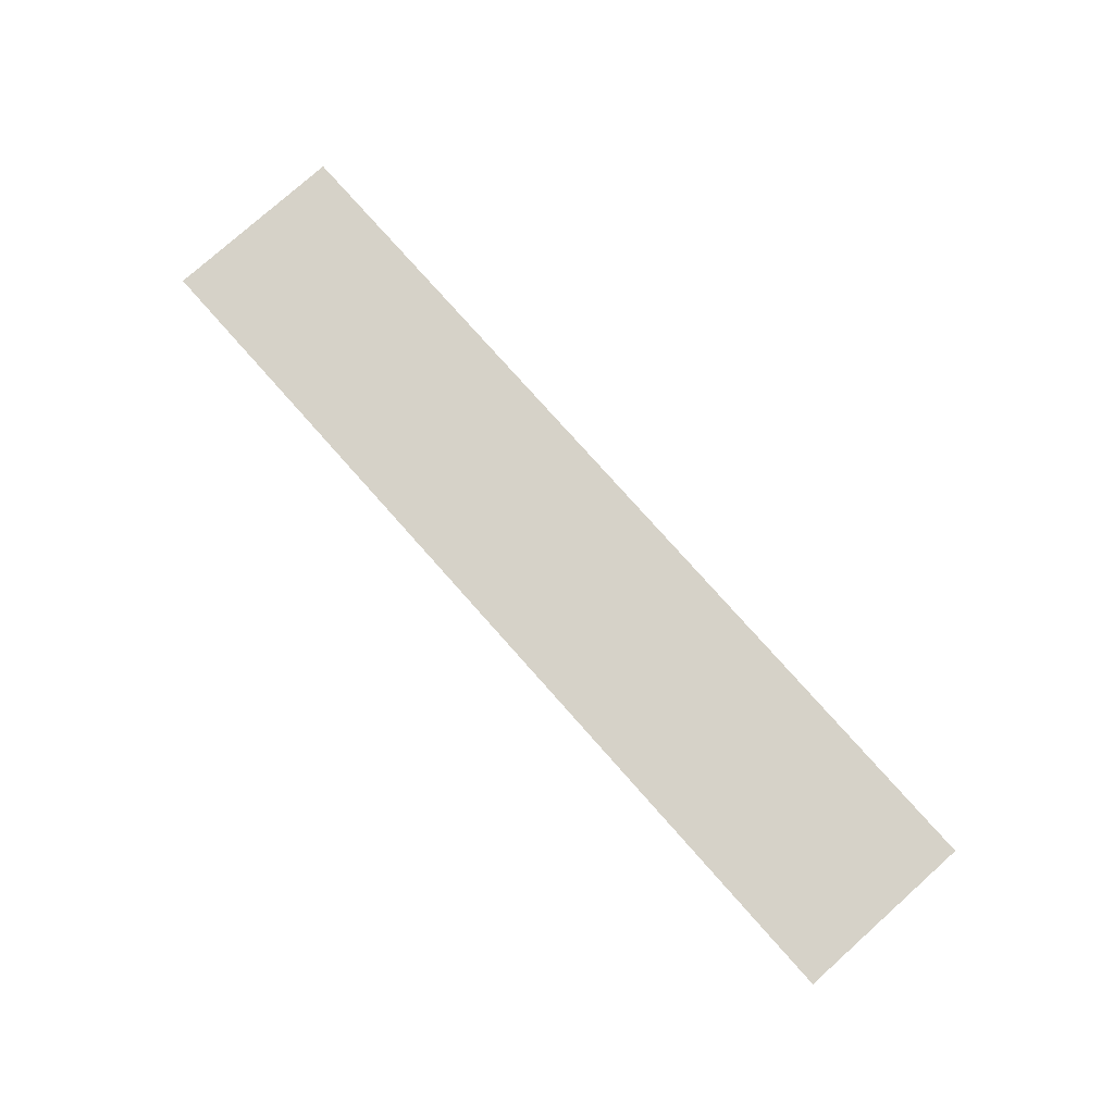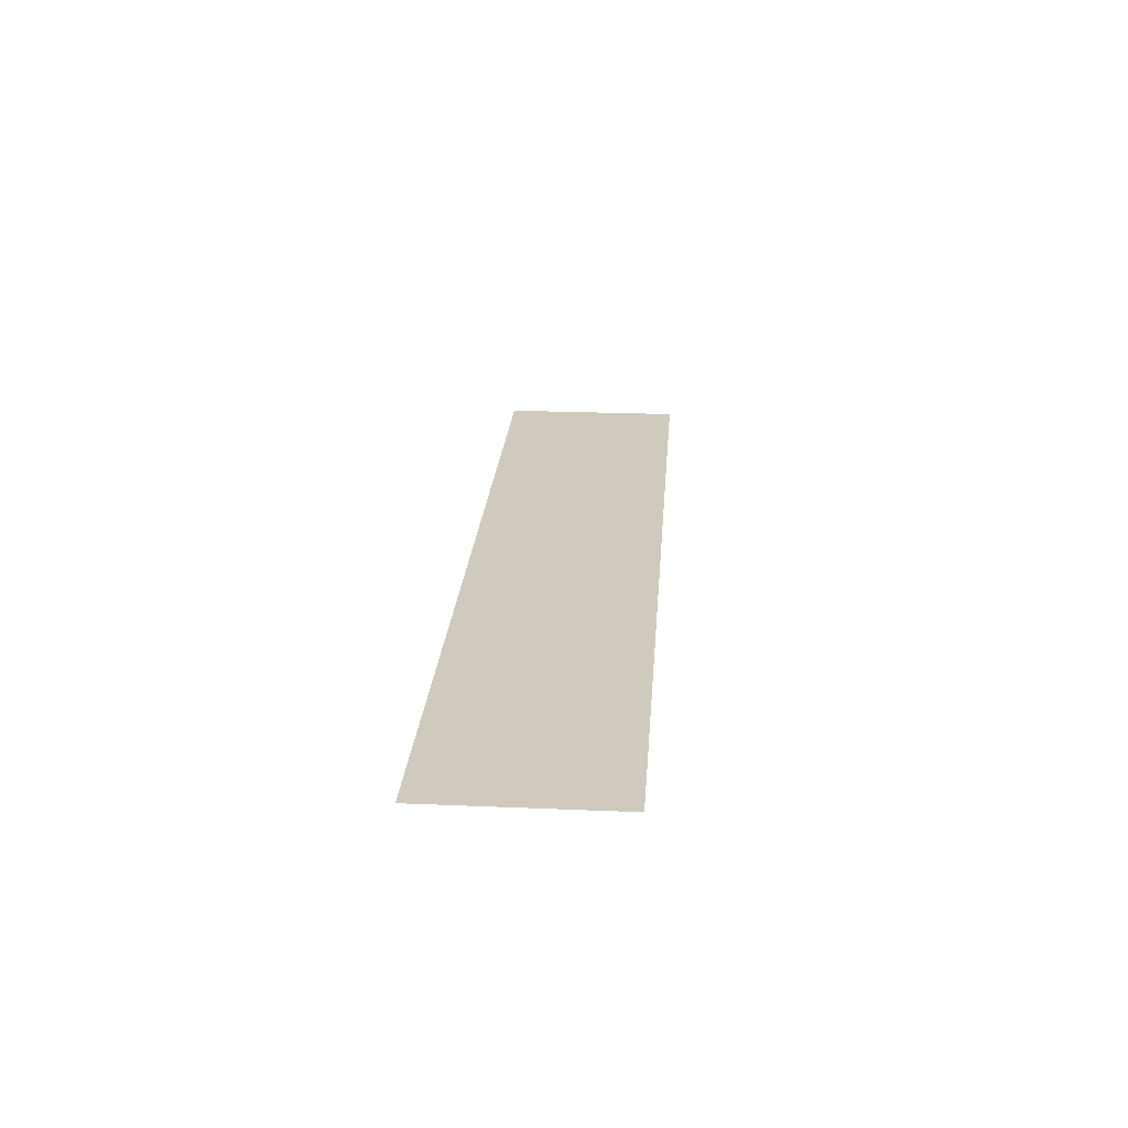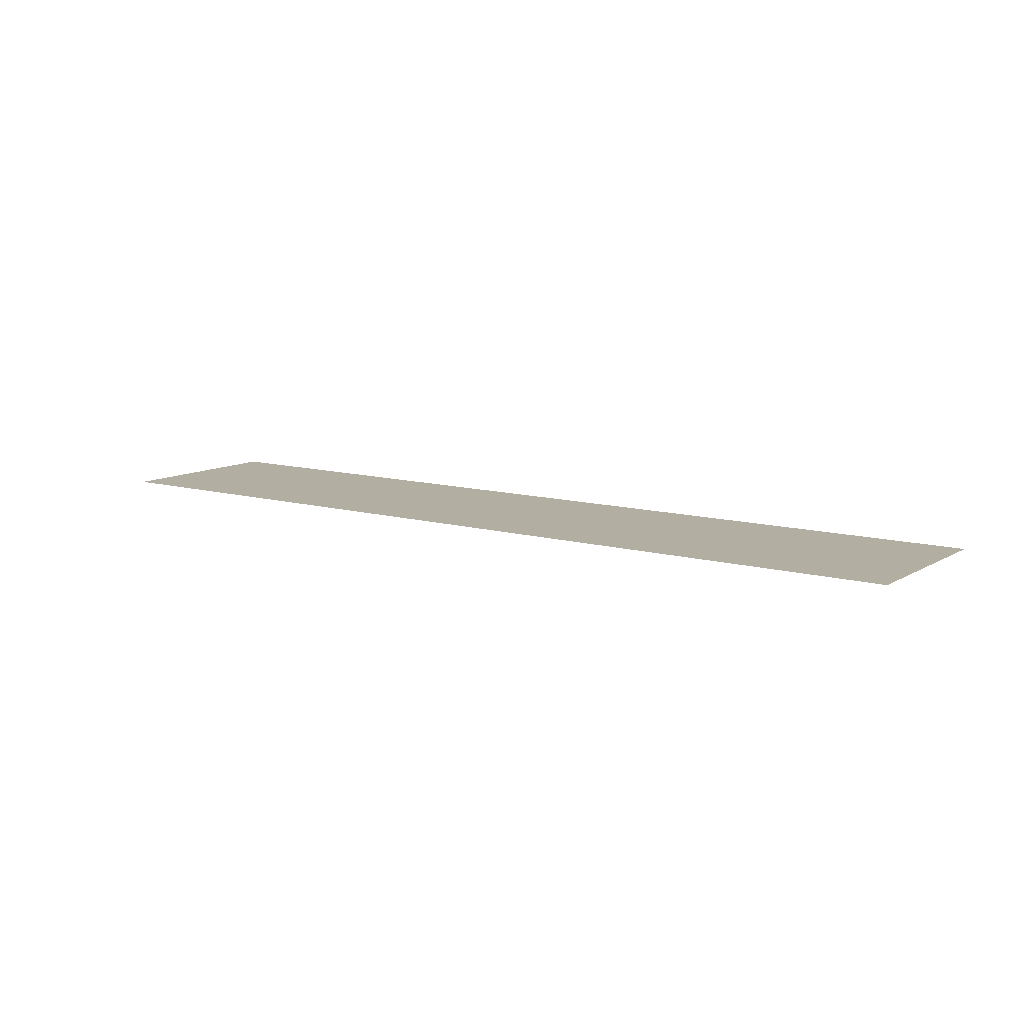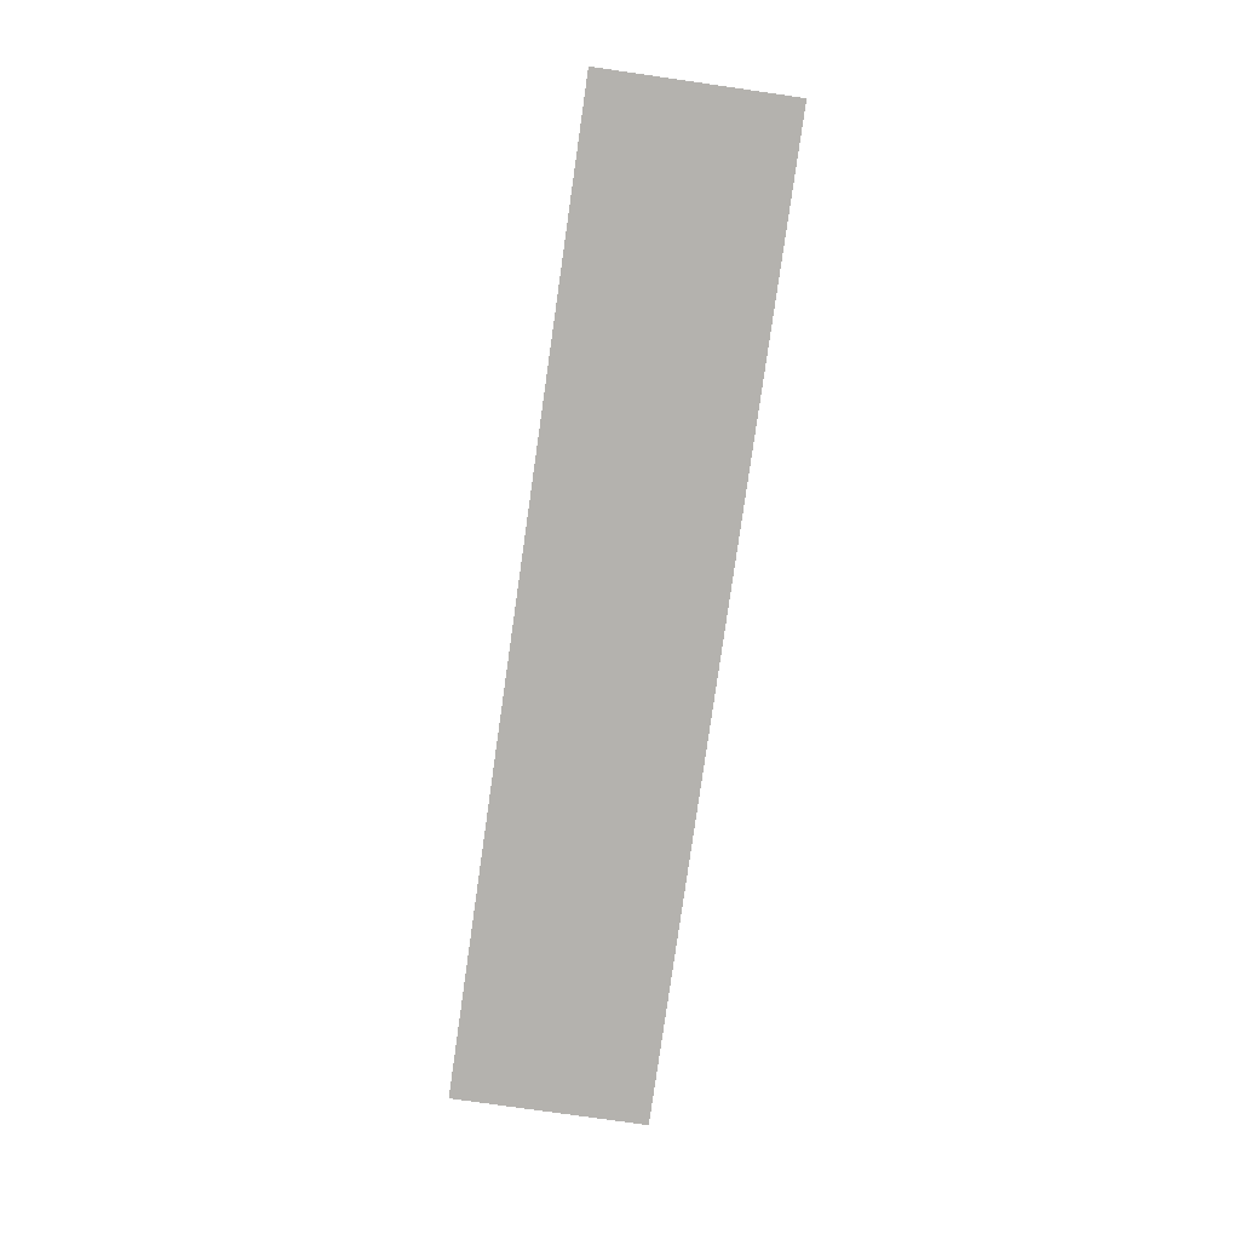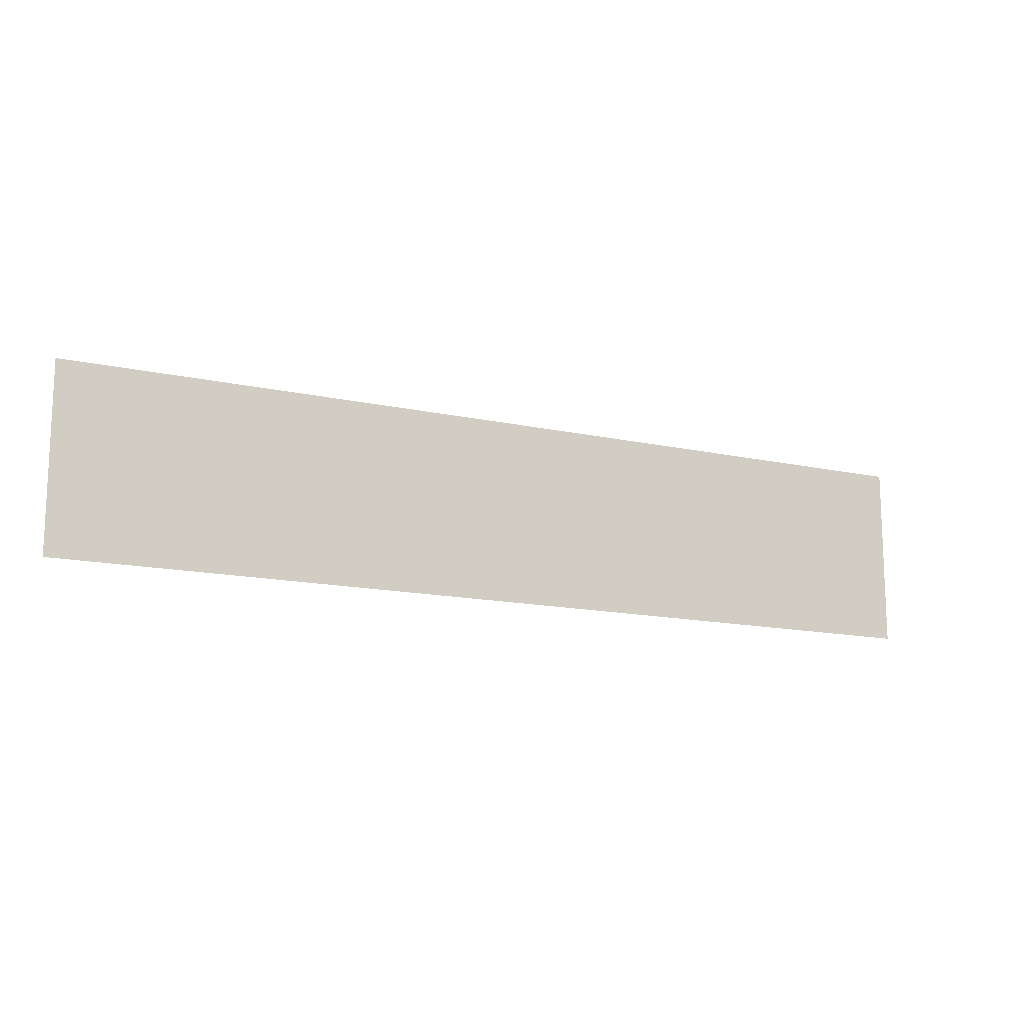
<metadata>
{"format":"obj","ext":"obj","renderer":"f3d","projection":"perspective","resolution":1024,"background":"white","views":[{"elev":78.4,"azim":-131.7,"up":"+Z"},{"elev":23.0,"azim":-85.9,"up":"+Z"},{"elev":10.7,"azim":-144.9,"up":"+Z"},{"elev":-79.8,"azim":-98.1,"up":"+Z"},{"elev":-14.1,"azim":-26.4,"up":"+Y"}]}
</metadata>
<code>
v 0 -48 0
v -48 -48 0
v -48 0 0
v 0 0 0
v -48 -48 0
v -96 -48 0
v -96 0 0
v -48 0 0
v -96 -48 0
v -144 -48 0
v -144 0 0
v -96 0 0
v -144 -48 0
v -192 -48 0
v -192 0 0
v -144 0 0
v -192 -48 0
v -240 -48 0
v -240 0 0
v -192 0 0
v -240 -48 0
v -288 -48 0
v -288 0 0
v -240 0 0
v -288 -48 0
v -336 -48 0
v -336 0 0
v -288 0 0
v -336 -48 0
v -384 -48 0
v -384 0 0
v -336 0 0
v -384 -48 0
v -432 -48 0
v -432 0 0
v -384 0 0
v -432 -48 0
v -480 -48 0
v -480 0 0
v -432 0 0
v -480 -48 0
v -528 -48 0
v -528 0 0
v -480 0 0
v -528 -48 0
v -576 -48 0
v -576 0 0
v -528 0 0
v -576 -48 0
v -624 -48 0
v -624 0 0
v -576 0 0
v -624 -48 0
v -672 -48 0
v -672 0 0
v -624 0 0
v -672 -48 0
v -720 -48 0
v -720 0 0
v -672 0 0
v -720 -48 0
v -768 -48 0
v -768 0 0
v -720 0 0
v -768 -48 0
v -816 -48 0
v -816 0 0
v -768 0 0
v -816 -48 0
v -864 -48 0
v -864 0 0
v -816 0 0
v -864 -48 0
v -912 -48 0
v -912 0 0
v -864 0 0
v -912 -48 0
v -960 -48 0
v -960 0 0
v -912 0 0
v 0 -96 0
v -48 -96 0
v -48 -48 0
v 0 -48 0
v -48 -96 0
v -96 -96 0
v -96 -48 0
v -48 -48 0
v -96 -96 0
v -144 -96 0
v -144 -48 0
v -96 -48 0
v -144 -96 0
v -192 -96 0
v -192 -48 0
v -144 -48 0
v -192 -96 0
v -240 -96 0
v -240 -48 0
v -192 -48 0
v -240 -96 0
v -288 -96 0
v -288 -48 0
v -240 -48 0
v -288 -96 0
v -336 -96 0
v -336 -48 0
v -288 -48 0
v -336 -96 0
v -384 -96 0
v -384 -48 0
v -336 -48 0
v -384 -96 0
v -432 -96 0
v -432 -48 0
v -384 -48 0
v -432 -96 0
v -480 -96 0
v -480 -48 0
v -432 -48 0
v -480 -96 0
v -528 -96 0
v -528 -48 0
v -480 -48 0
v -528 -96 0
v -576 -96 0
v -576 -48 0
v -528 -48 0
v -576 -96 0
v -624 -96 0
v -624 -48 0
v -576 -48 0
v -624 -96 0
v -672 -96 0
v -672 -48 0
v -624 -48 0
v -672 -96 0
v -720 -96 0
v -720 -48 0
v -672 -48 0
v -720 -96 0
v -768 -96 0
v -768 -48 0
v -720 -48 0
v -768 -96 0
v -816 -96 0
v -816 -48 0
v -768 -48 0
v -816 -96 0
v -864 -96 0
v -864 -48 0
v -816 -48 0
v -864 -96 0
v -912 -96 0
v -912 -48 0
v -864 -48 0
v -912 -96 0
v -960 -96 0
v -960 -48 0
v -912 -48 0
v 0 -144 0
v -48 -144 0
v -48 -96 0
v 0 -96 0
v -48 -144 0
v -96 -144 0
v -96 -96 0
v -48 -96 0
v -96 -144 0
v -144 -144 0
v -144 -96 0
v -96 -96 0
v -144 -144 0
v -192 -144 0
v -192 -96 0
v -144 -96 0
v -192 -144 0
v -240 -144 0
v -240 -96 0
v -192 -96 0
v -240 -144 0
v -288 -144 0
v -288 -96 0
v -240 -96 0
v -288 -144 0
v -336 -144 0
v -336 -96 0
v -288 -96 0
v -336 -144 0
v -384 -144 0
v -384 -96 0
v -336 -96 0
v -384 -144 0
v -432 -144 0
v -432 -96 0
v -384 -96 0
v -432 -144 0
v -480 -144 0
v -480 -96 0
v -432 -96 0
v -480 -144 0
v -528 -144 0
v -528 -96 0
v -480 -96 0
v -528 -144 0
v -576 -144 0
v -576 -96 0
v -528 -96 0
v -576 -144 0
v -624 -144 0
v -624 -96 0
v -576 -96 0
v -624 -144 0
v -672 -144 0
v -672 -96 0
v -624 -96 0
v -672 -144 0
v -720 -144 0
v -720 -96 0
v -672 -96 0
v -720 -144 0
v -768 -144 0
v -768 -96 0
v -720 -96 0
v -768 -144 0
v -816 -144 0
v -816 -96 0
v -768 -96 0
v -816 -144 0
v -864 -144 0
v -864 -96 0
v -816 -96 0
v -864 -144 0
v -912 -144 0
v -912 -96 0
v -864 -96 0
v -912 -144 0
v -960 -144 0
v -960 -96 0
v -912 -96 0
v 0 -192 0
v -48 -192 0
v -48 -144 0
v 0 -144 0
v -48 -192 0
v -96 -192 0
v -96 -144 0
v -48 -144 0
v -96 -192 0
v -144 -192 0
v -144 -144 0
v -96 -144 0
v -144 -192 0
v -192 -192 0
v -192 -144 0
v -144 -144 0
v -192 -192 0
v -240 -192 0
v -240 -144 0
v -192 -144 0
v -240 -192 0
v -288 -192 0
v -288 -144 0
v -240 -144 0
v -288 -192 0
v -336 -192 0
v -336 -144 0
v -288 -144 0
v -336 -192 0
v -384 -192 0
v -384 -144 0
v -336 -144 0
v -384 -192 0
v -432 -192 0
v -432 -144 0
v -384 -144 0
v -432 -192 0
v -480 -192 0
v -480 -144 0
v -432 -144 0
v -480 -192 0
v -528 -192 0
v -528 -144 0
v -480 -144 0
v -528 -192 0
v -576 -192 0
v -576 -144 0
v -528 -144 0
v -576 -192 0
v -624 -192 0
v -624 -144 0
v -576 -144 0
v -624 -192 0
v -672 -192 0
v -672 -144 0
v -624 -144 0
v -672 -192 0
v -720 -192 0
v -720 -144 0
v -672 -144 0
v -720 -192 0
v -768 -192 0
v -768 -144 0
v -720 -144 0
v -768 -192 0
v -816 -192 0
v -816 -144 0
v -768 -144 0
v -816 -192 0
v -864 -192 0
v -864 -144 0
v -816 -144 0
v -864 -192 0
v -912 -192 0
v -912 -144 0
v -864 -144 0
v -912 -192 0
v -960 -192 0
v -960 -144 0
v -912 -144 0
g Stage03_mesh_0001
f 1 2 3 4
f 5 6 7 8
f 9 10 11 12
f 13 14 15 16
f 17 18 19 20
f 21 22 23 24
f 25 26 27 28
f 29 30 31 32
f 33 34 35 36
f 37 38 39 40
f 41 42 43 44
f 45 46 47 48
f 49 50 51 52
f 53 54 55 56
f 57 58 59 60
f 61 62 63 64
f 65 66 67 68
f 69 70 71 72
f 73 74 75 76
f 77 78 79 80
f 81 82 83 84
f 85 86 87 88
f 89 90 91 92
f 93 94 95 96
f 97 98 99 100
f 101 102 103 104
f 105 106 107 108
f 109 110 111 112
f 113 114 115 116
f 117 118 119 120
f 121 122 123 124
f 125 126 127 128
f 129 130 131 132
f 133 134 135 136
f 137 138 139 140
f 141 142 143 144
f 145 146 147 148
f 149 150 151 152
f 153 154 155 156
f 157 158 159 160
f 161 162 163 164
f 165 166 167 168
f 169 170 171 172
f 173 174 175 176
f 177 178 179 180
f 181 182 183 184
f 185 186 187 188
f 189 190 191 192
f 193 194 195 196
f 197 198 199 200
f 201 202 203 204
f 205 206 207 208
f 209 210 211 212
f 213 214 215 216
f 217 218 219 220
f 221 222 223 224
f 225 226 227 228
f 229 230 231 232
f 233 234 235 236
f 237 238 239 240
f 241 242 243 244
f 245 246 247 248
f 249 250 251 252
f 253 254 255 256
f 257 258 259 260
f 261 262 263 264
f 265 266 267 268
f 269 270 271 272
f 273 274 275 276
f 277 278 279 280
f 281 282 283 284
f 285 286 287 288
f 289 290 291 292
f 293 294 295 296
f 297 298 299 300
f 301 302 303 304
f 305 306 307 308
f 309 310 311 312
f 313 314 315 316
f 317 318 319 320

</code>
